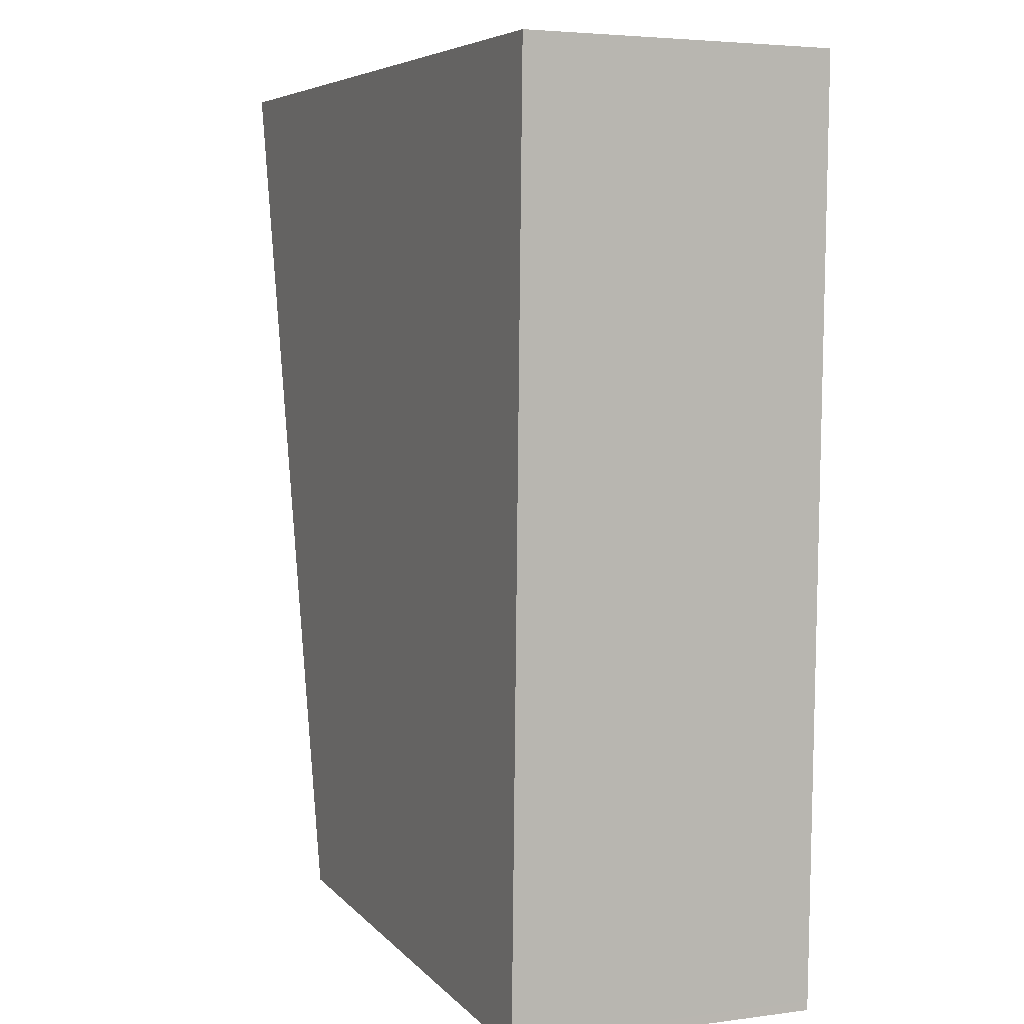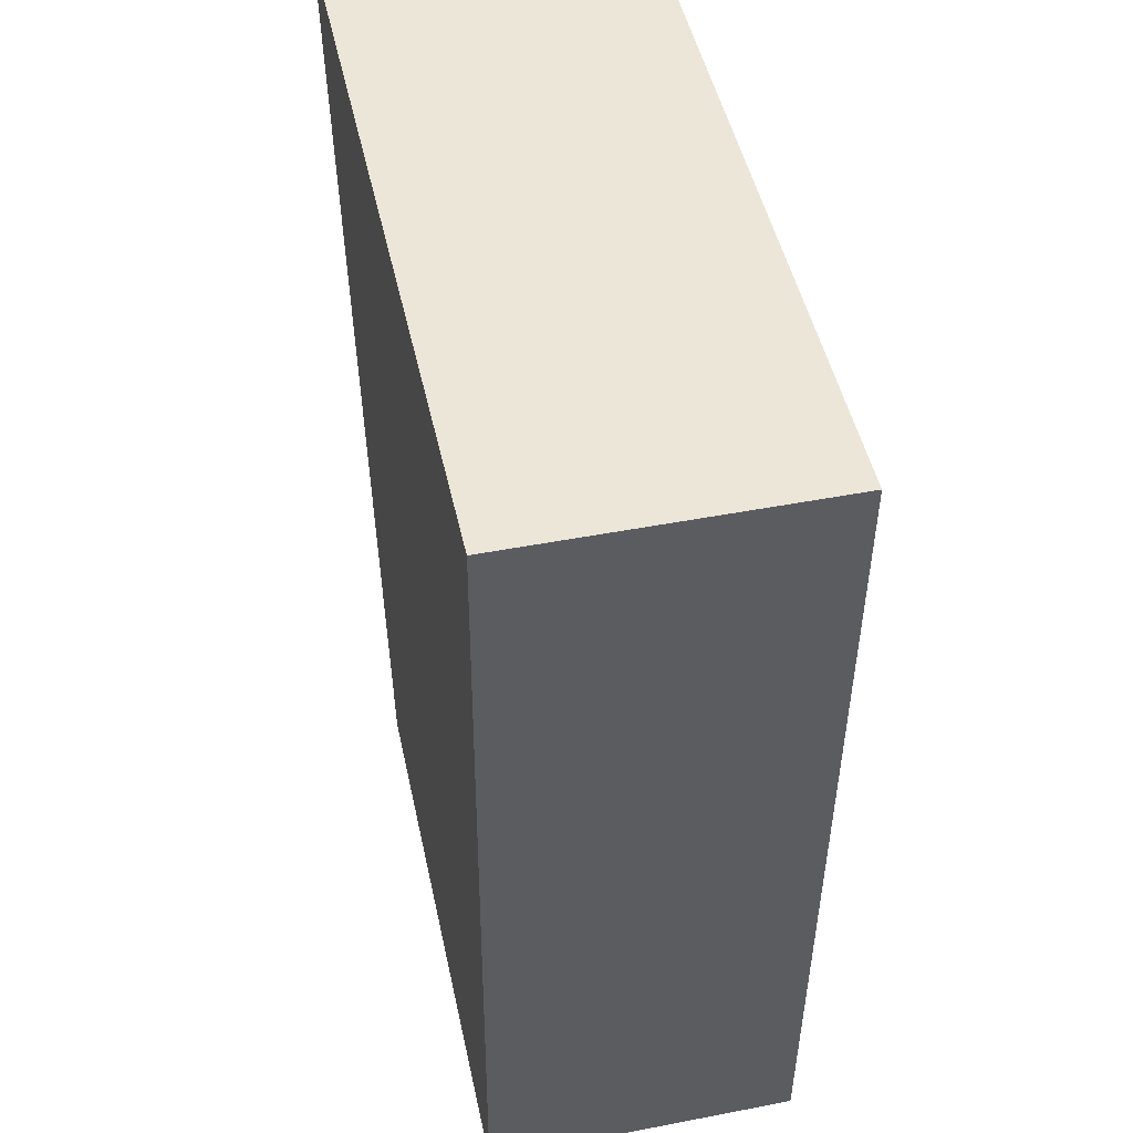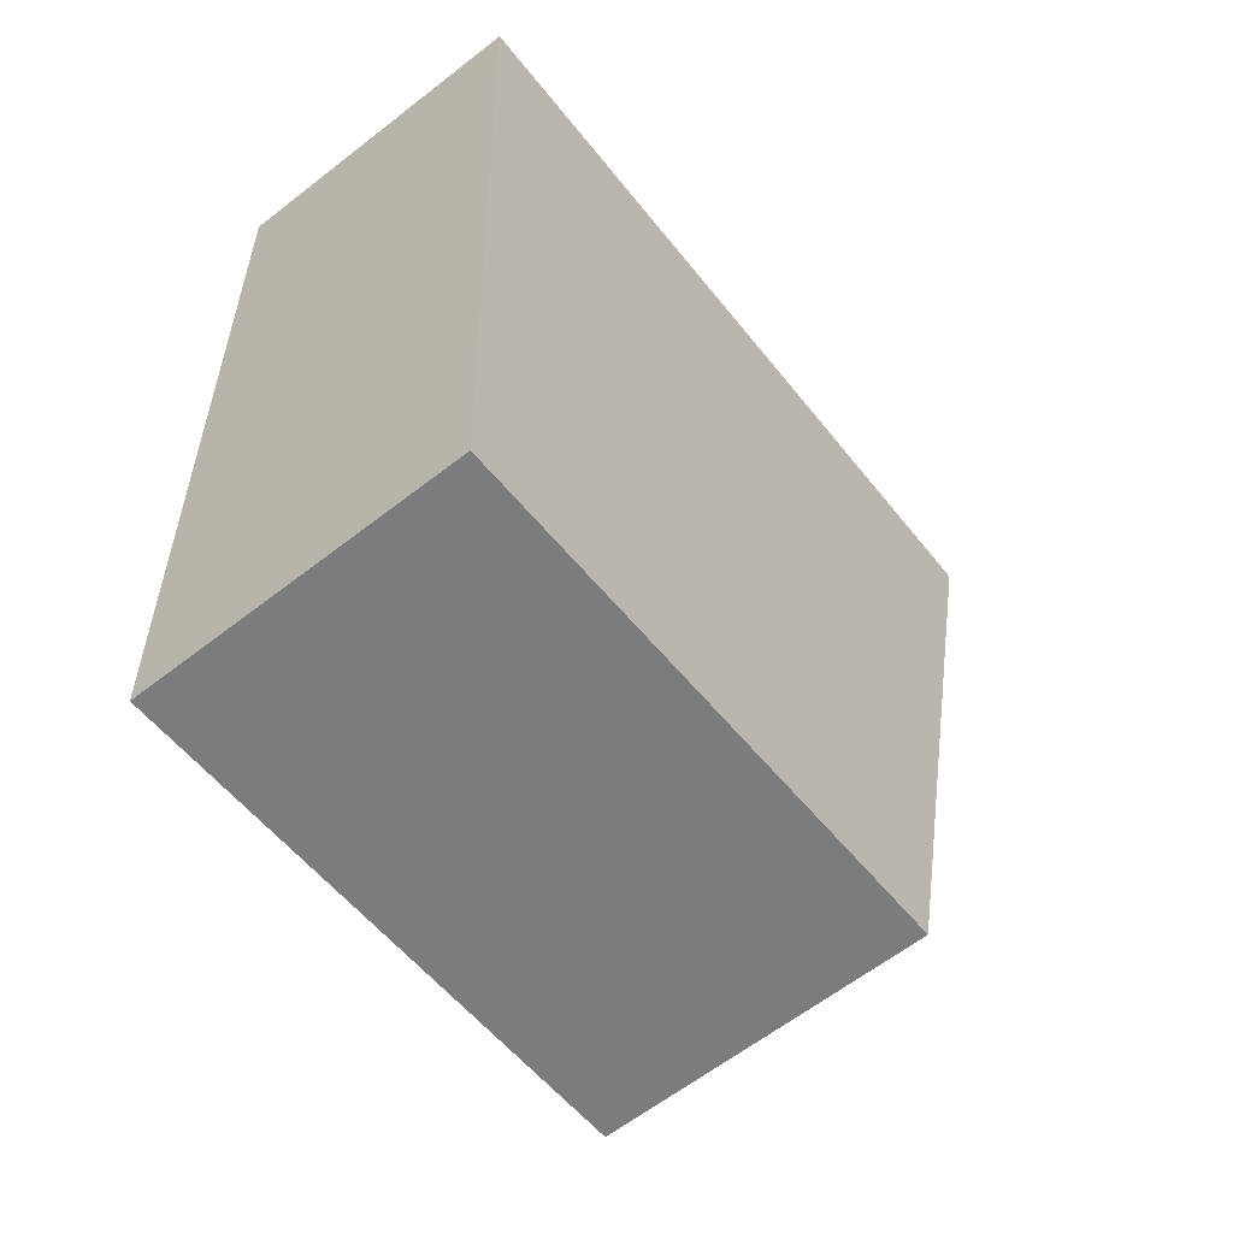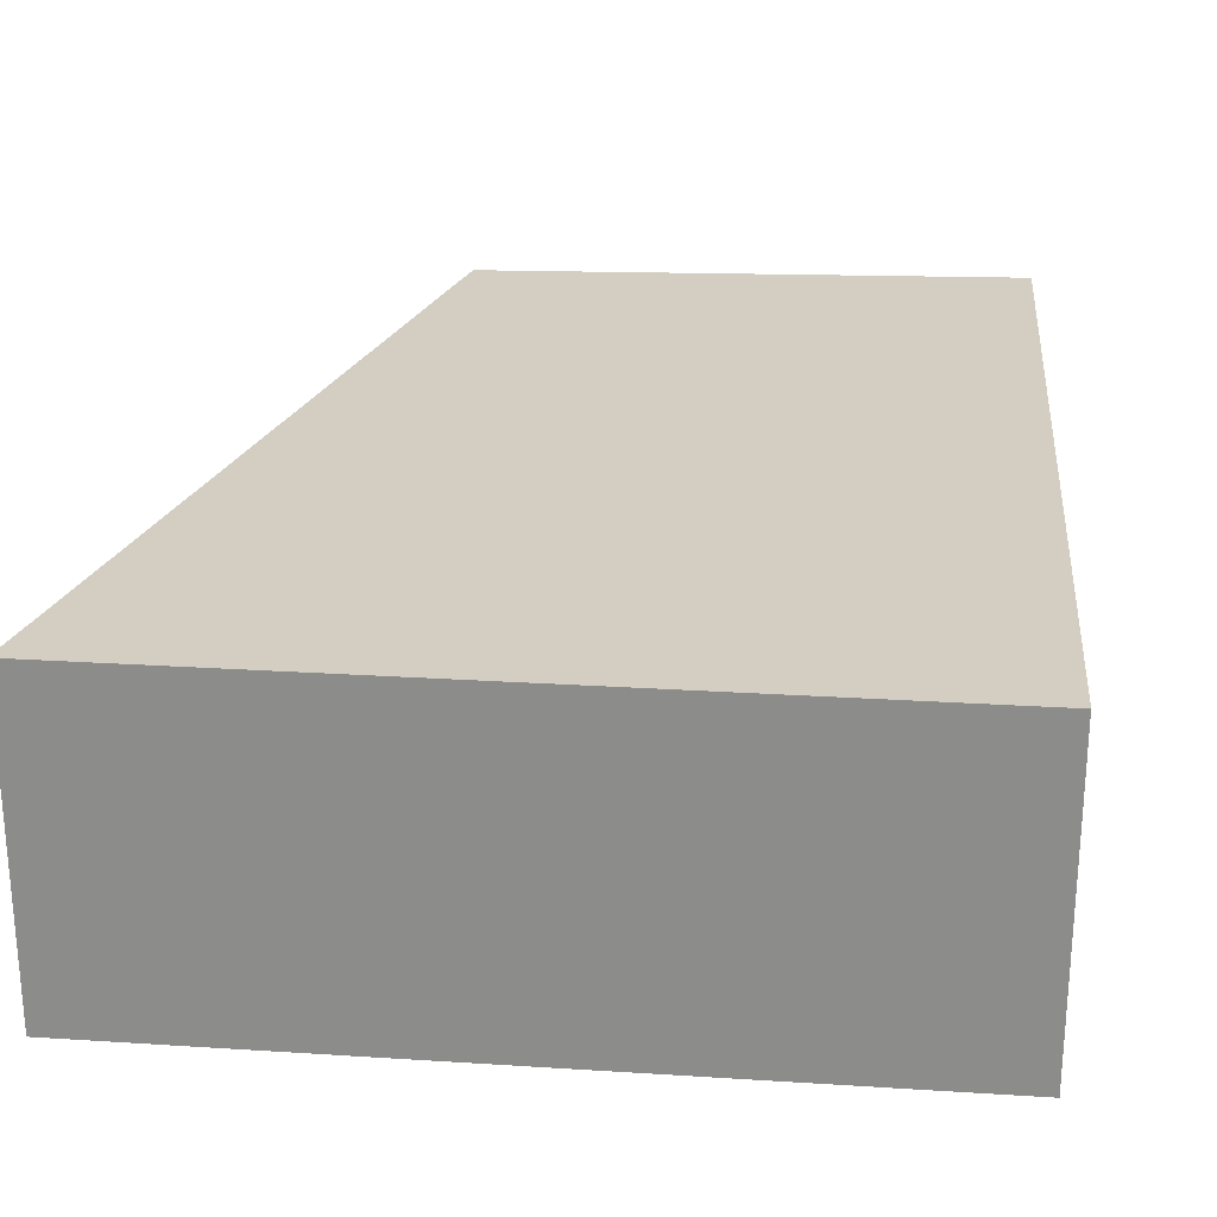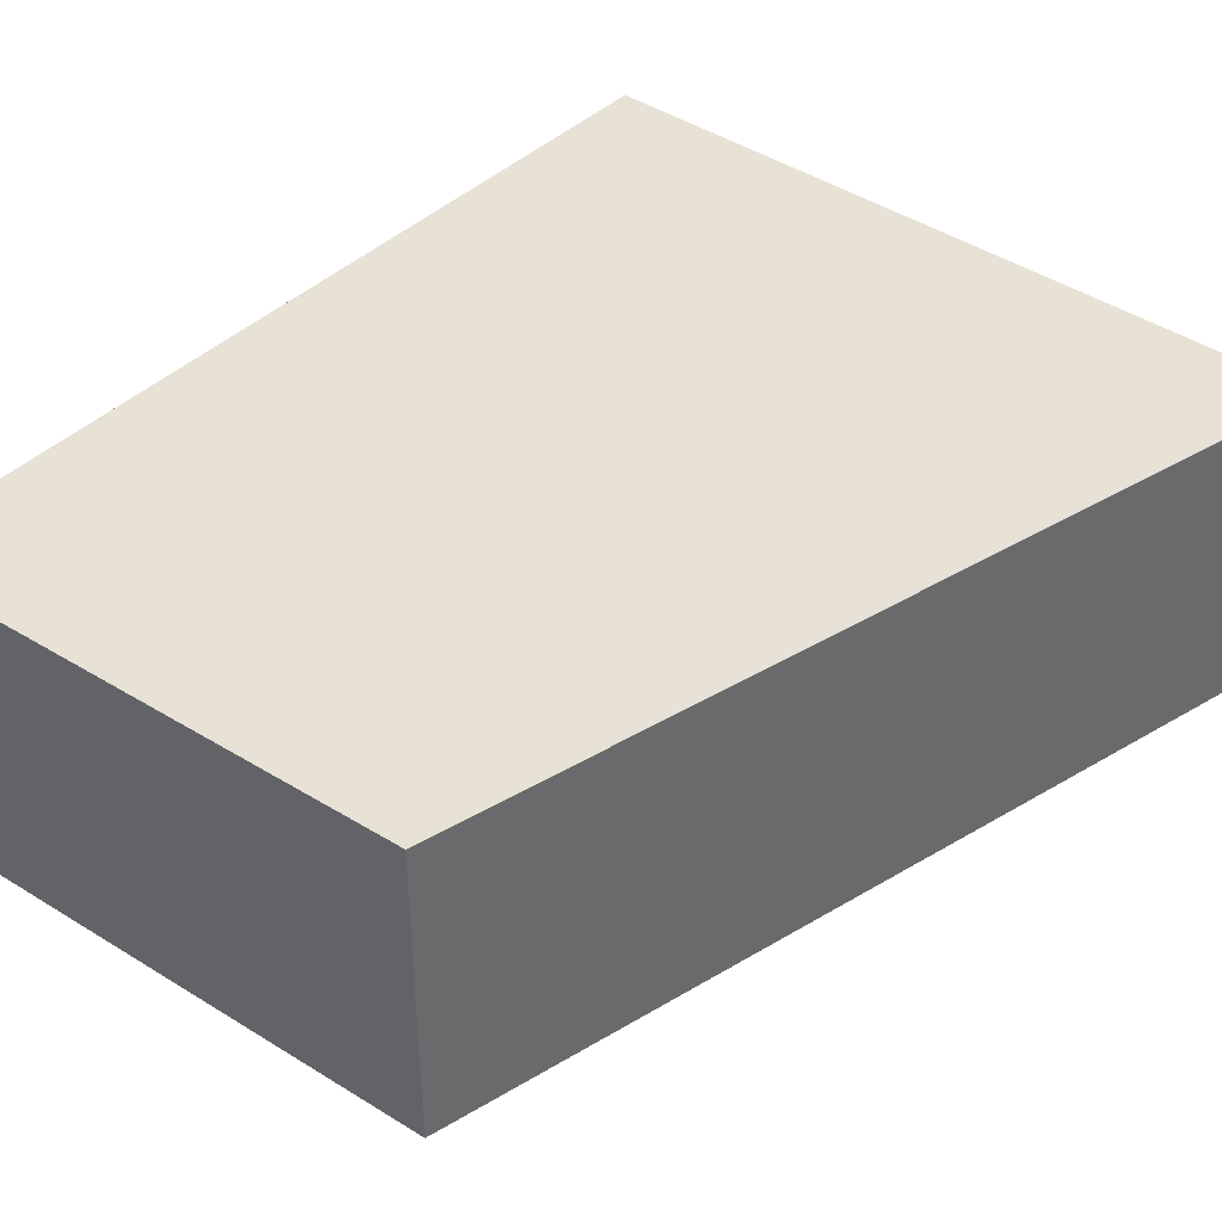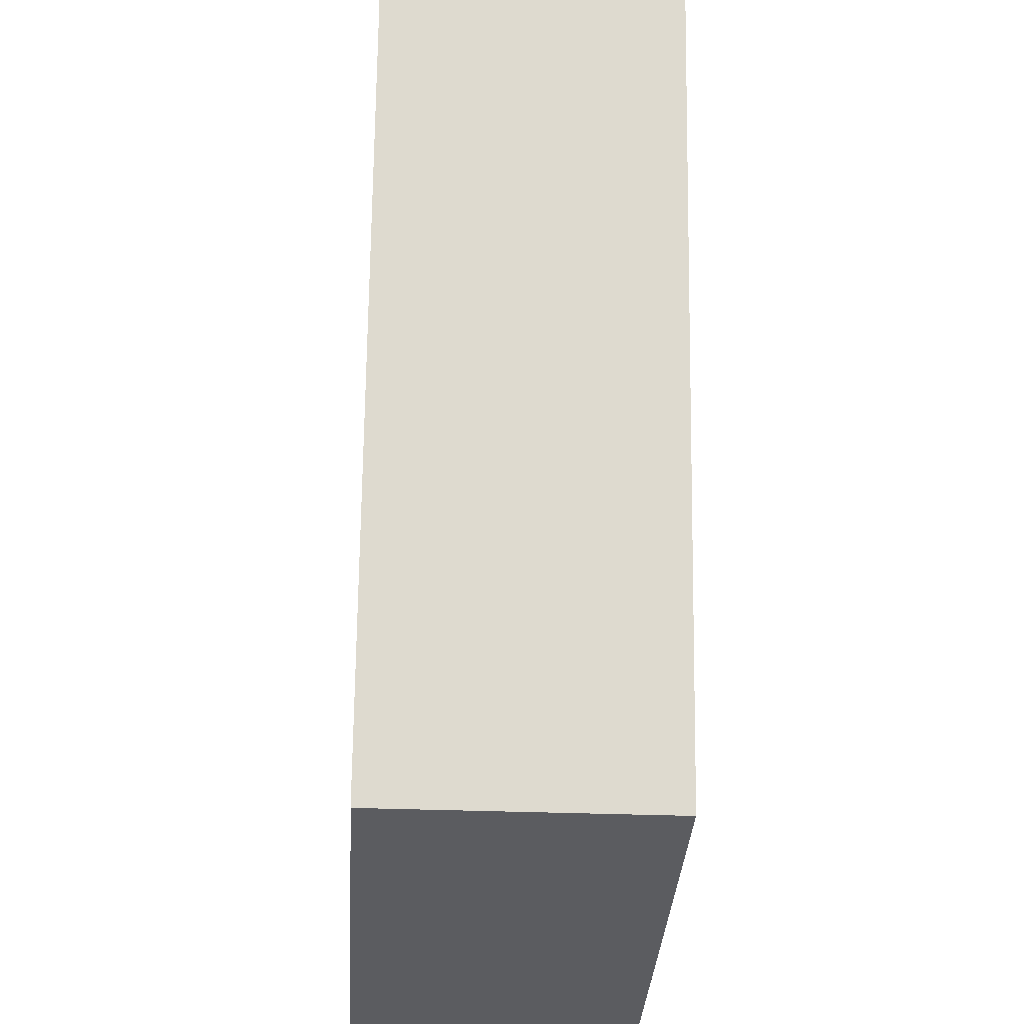
<metadata>
{"format":"obj","ext":"obj","renderer":"f3d","projection":"perspective","resolution":1024,"background":"white","views":[{"elev":4.2,"azim":66.3,"up":"+Z"},{"elev":47.5,"azim":77.7,"up":"+Z"},{"elev":-61.8,"azim":128.4,"up":"+Z"},{"elev":25.0,"azim":6.8,"up":"+Y"},{"elev":40.4,"azim":-138.7,"up":"+Y"},{"elev":-30.8,"azim":-93.4,"up":"+Z"}]}
</metadata>
<code>
v  0.874 2.658 -0.014
v  0.781 2.658 -3.533
v  0 2.658 1.628e-16
v  6.449 2.658 -0.1
v  1.669 2.658 -7.552
v  6.245 2.658 -7.815
v  4.923 2.658 -7.795
v  6.243 2.658 -7.893
v  1.669 4.624e-16 -7.552
v  0.781 2.163e-16 -3.533
v  0 0 0
v  6.449 6.123e-18 -0.1
v  0.874 8.573e-19 -0.014
v  6.245 4.785e-16 -7.815
v  6.243 4.833e-16 -7.893
v  4.923 4.773e-16 -7.795
g defaultobject
f 1 2 3
f 2 1 4
f 2 4 5
f 5 4 6
f 5 6 7
f 7 6 8
f 9 2 5
f 2 9 10
f 2 10 3
f 3 10 11
f 11 1 3
f 1 11 4
f 4 11 12
f 12 11 13
f 12 6 4
f 6 12 14
f 6 14 8
f 8 14 15
f 7 9 5
f 9 7 8
f 9 8 16
f 16 8 15
f 10 13 11
f 13 10 12
f 12 10 9
f 12 9 14
f 14 9 16
f 14 16 15

</code>
